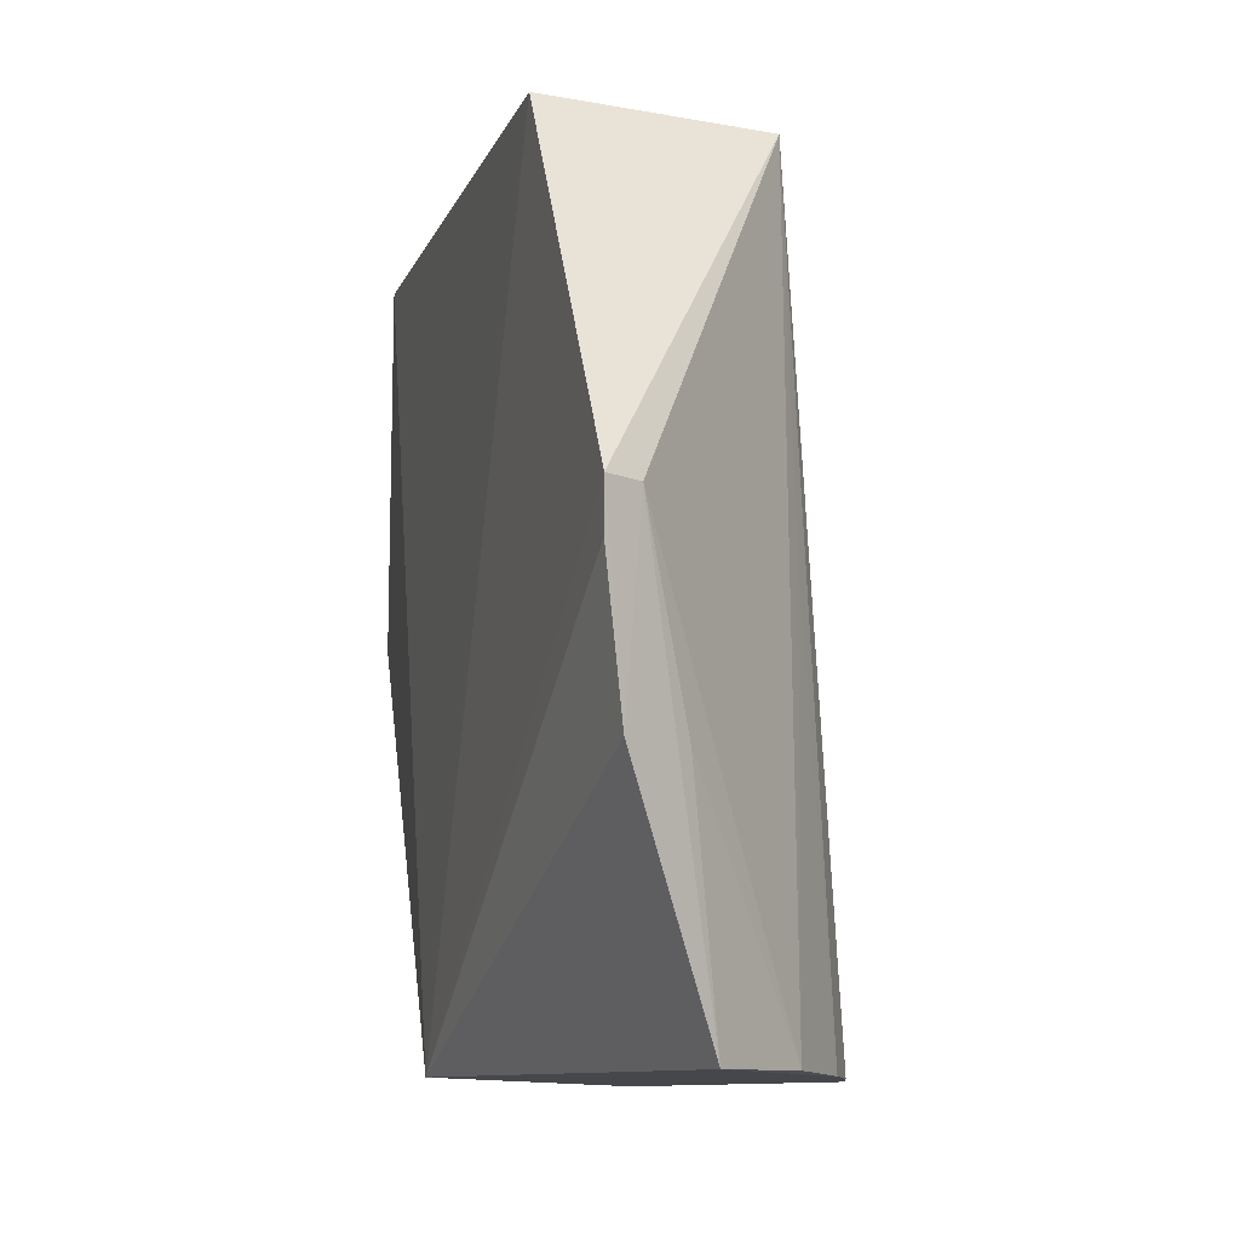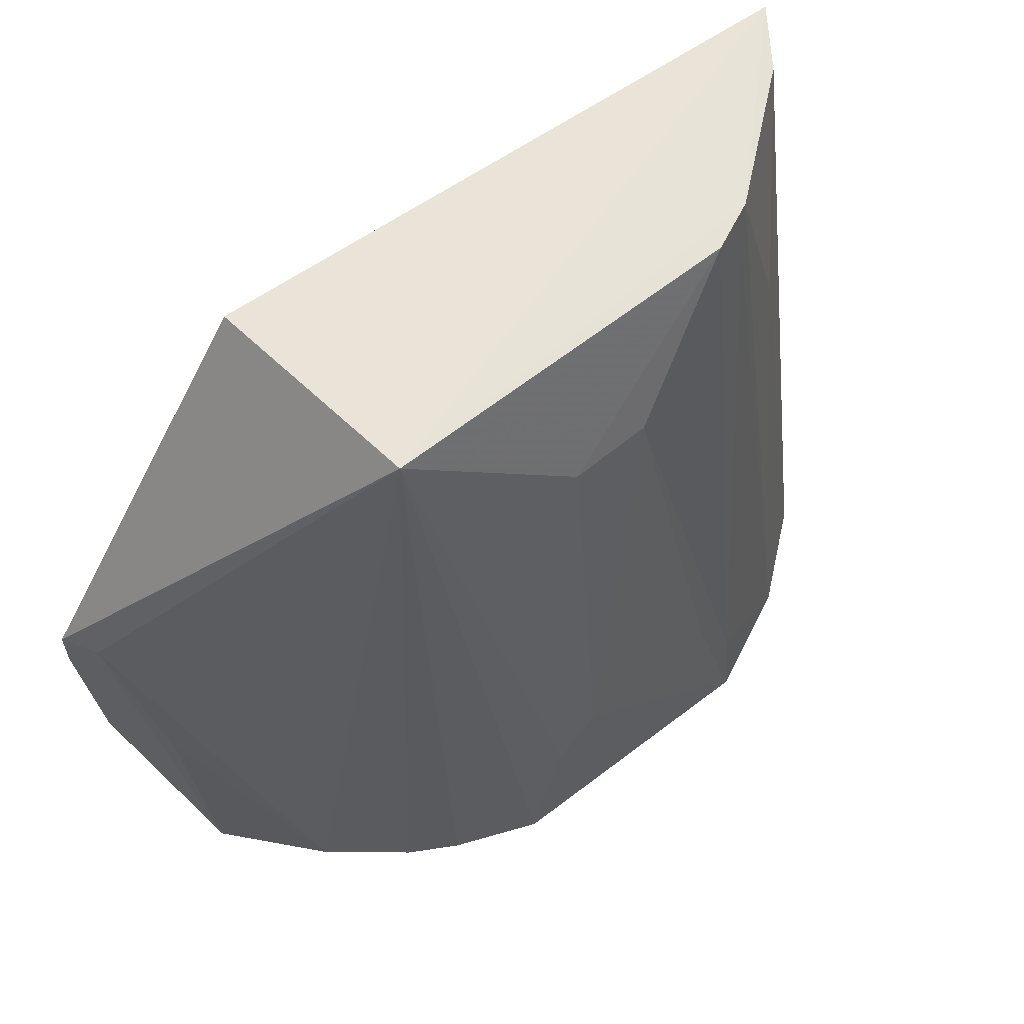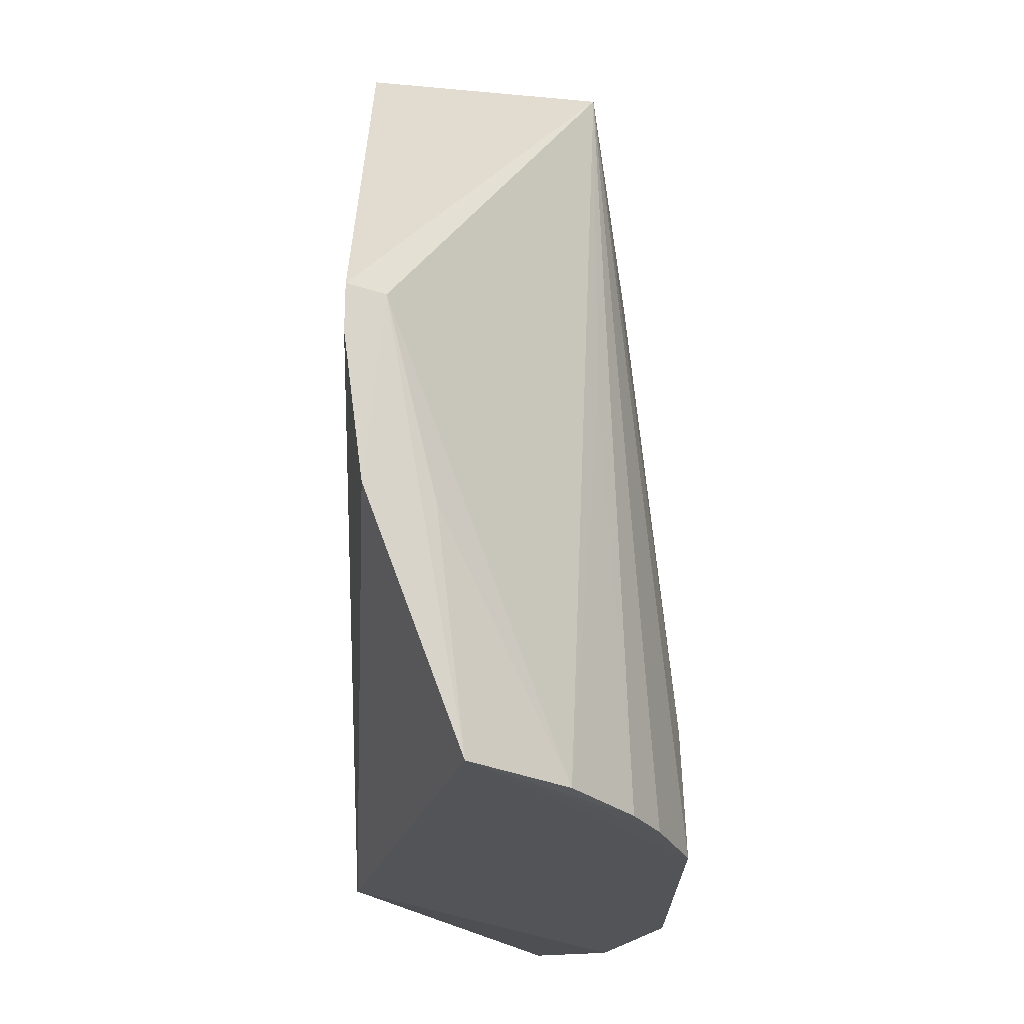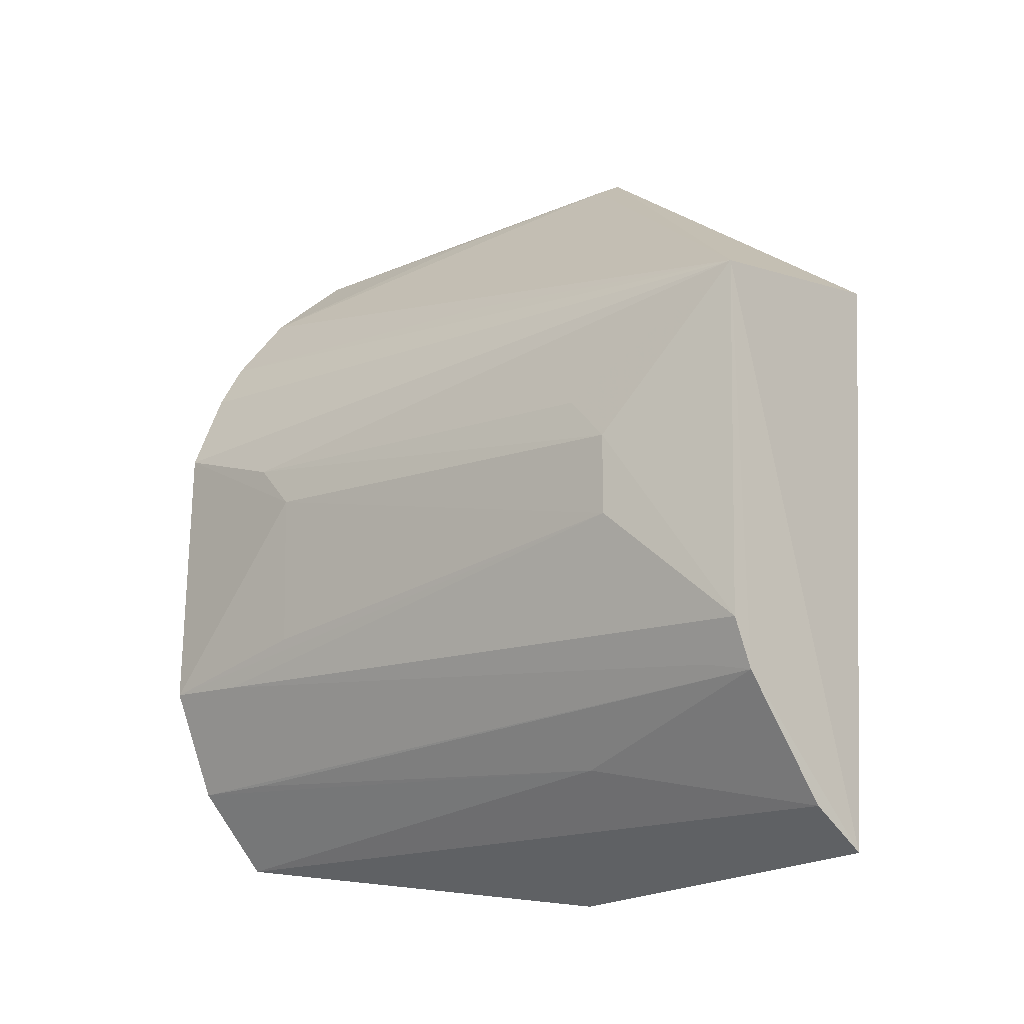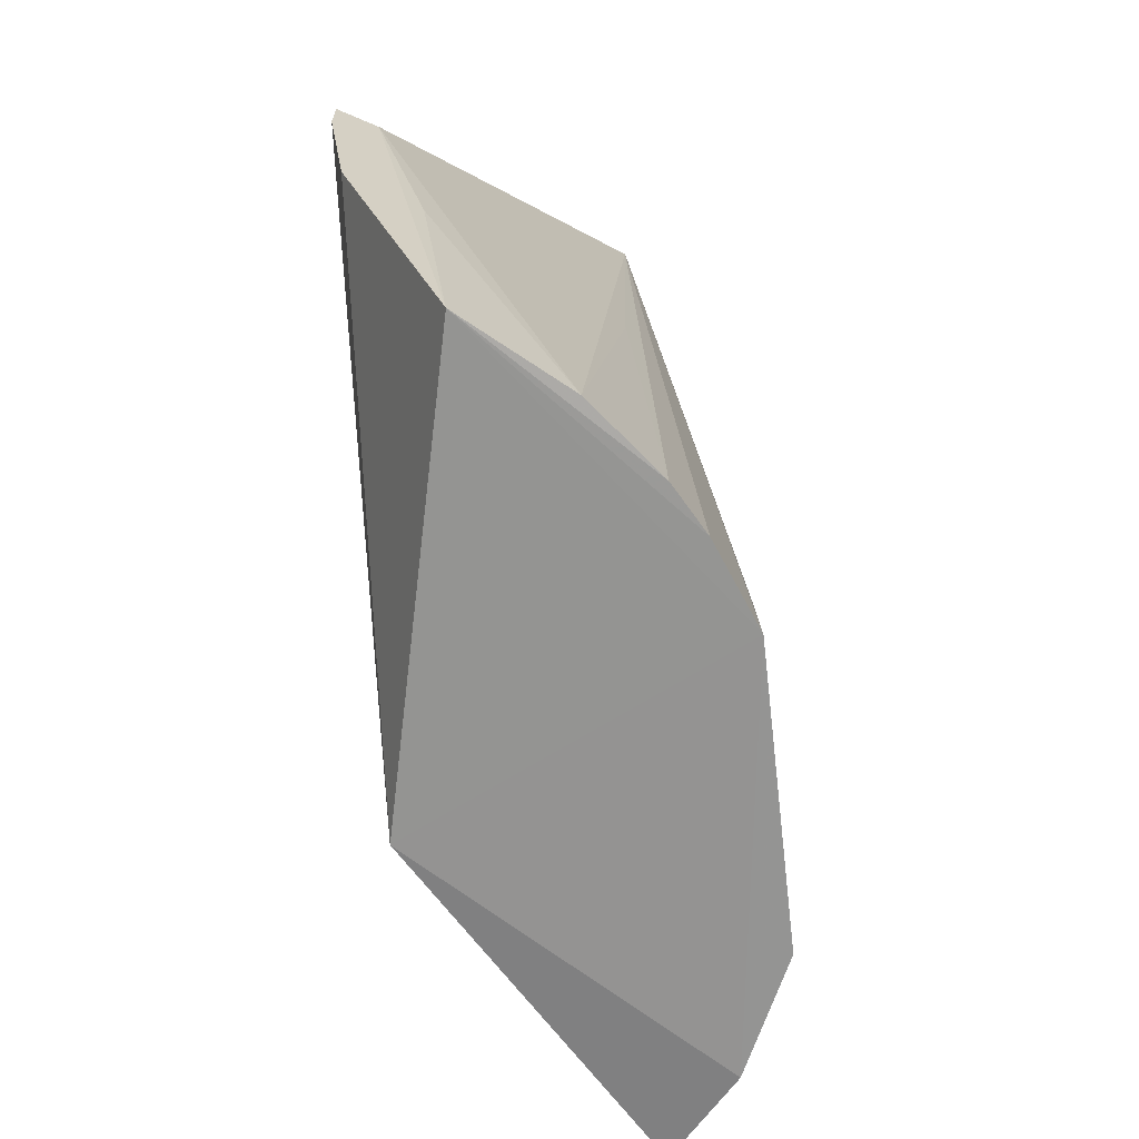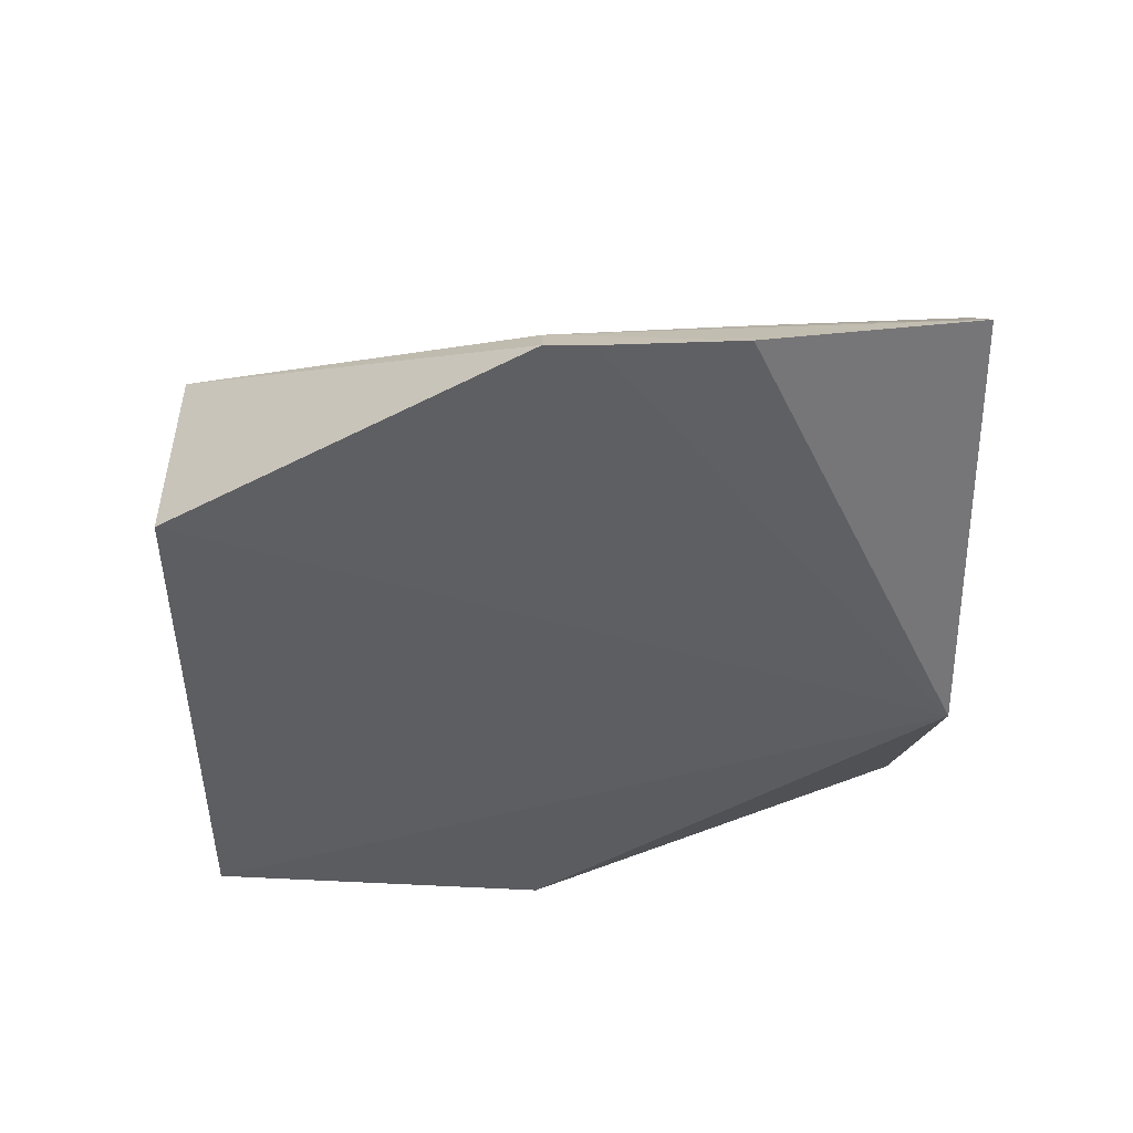
<metadata>
{"format":"obj","ext":"obj","renderer":"f3d","projection":"perspective","resolution":1024,"background":"white","views":[{"elev":-9.9,"azim":160.5,"up":"+Z"},{"elev":60.0,"azim":-130.3,"up":"+Z"},{"elev":-23.1,"azim":176.7,"up":"+Z"},{"elev":-13.7,"azim":-46.0,"up":"+Y"},{"elev":-66.7,"azim":-175.4,"up":"+Z"},{"elev":45.9,"azim":89.9,"up":"+Y"}]}
</metadata>
<code>
v -0.07569 -0.1003 0.2684
v -0.0582 0.01343 0.007576
v -0.0582 0.1043 0.2652
v -0.05195 0.1834 0.144
v -0.1617 0.06848 0.006186
v -0.1261 -0.09709 0.01075
v -0.08819 0.1624 0.008193
v -0.133 0.09749 0.2647
v -0.1484 -0.06757 0.005726
v -0.07888 -0.1142 0.149
v -0.05806 0.1798 0.08333
v -0.14 0.1127 0.007163
v -0.0638 0.1772 0.1441
v -0.1477 0.01365 0.2184
v -0.1275 -0.04335 0.2644
v -0.05191 0.1833 0.1289
v -0.1496 0.09671 0.006692
v -0.1197 0.137 0.008282
v -0.1478 0.04147 0.2184
v -0.165 -0.02885 0.006308
v -0.1211 -0.06992 0.1879
v -0.1346 -0.02651 0.2639
v -0.1316 0.1104 0.1426
v -0.07934 0.1675 0.08303
v -0.1616 0.05619 0.05113
v -0.1619 -0.02861 0.0358
v -0.1622 0.04119 0.06627
v -0.1455 -0.06588 0.03498
v -0.09503 -0.08581 0.2662
v -0.1469 0.05641 0.2033
v -0.1309 -0.04034 0.2483
v -0.1607 -0.01297 0.06553
f 1 2 3
f 3 2 4
f 7 2 5
f 8 1 3
f 8 3 4
f 9 5 2
f 9 2 6
f 10 6 2
f 10 2 1
f 10 1 6
f 11 2 7
f 13 8 4
f 13 11 7
f 13 4 11
f 15 1 8
f 16 11 4
f 16 4 2
f 16 2 11
f 17 12 7
f 17 7 5
f 17 5 8
f 17 8 12
f 18 8 13
f 18 7 12
f 20 5 9
f 21 9 6
f 22 15 8
f 22 19 14
f 22 8 19
f 23 18 12
f 23 12 8
f 23 8 18
f 24 18 13
f 24 13 7
f 24 7 18
f 25 8 5
f 26 20 9
f 26 22 14
f 26 14 20
f 27 14 19
f 27 19 25
f 27 25 5
f 27 5 20
f 28 21 15
f 28 15 9
f 28 9 21
f 29 21 6
f 29 6 1
f 29 1 15
f 29 15 21
f 30 25 19
f 30 19 8
f 30 8 25
f 31 15 22
f 31 22 26
f 31 26 9
f 31 9 15
f 32 27 20
f 32 20 14
f 32 14 27

</code>
